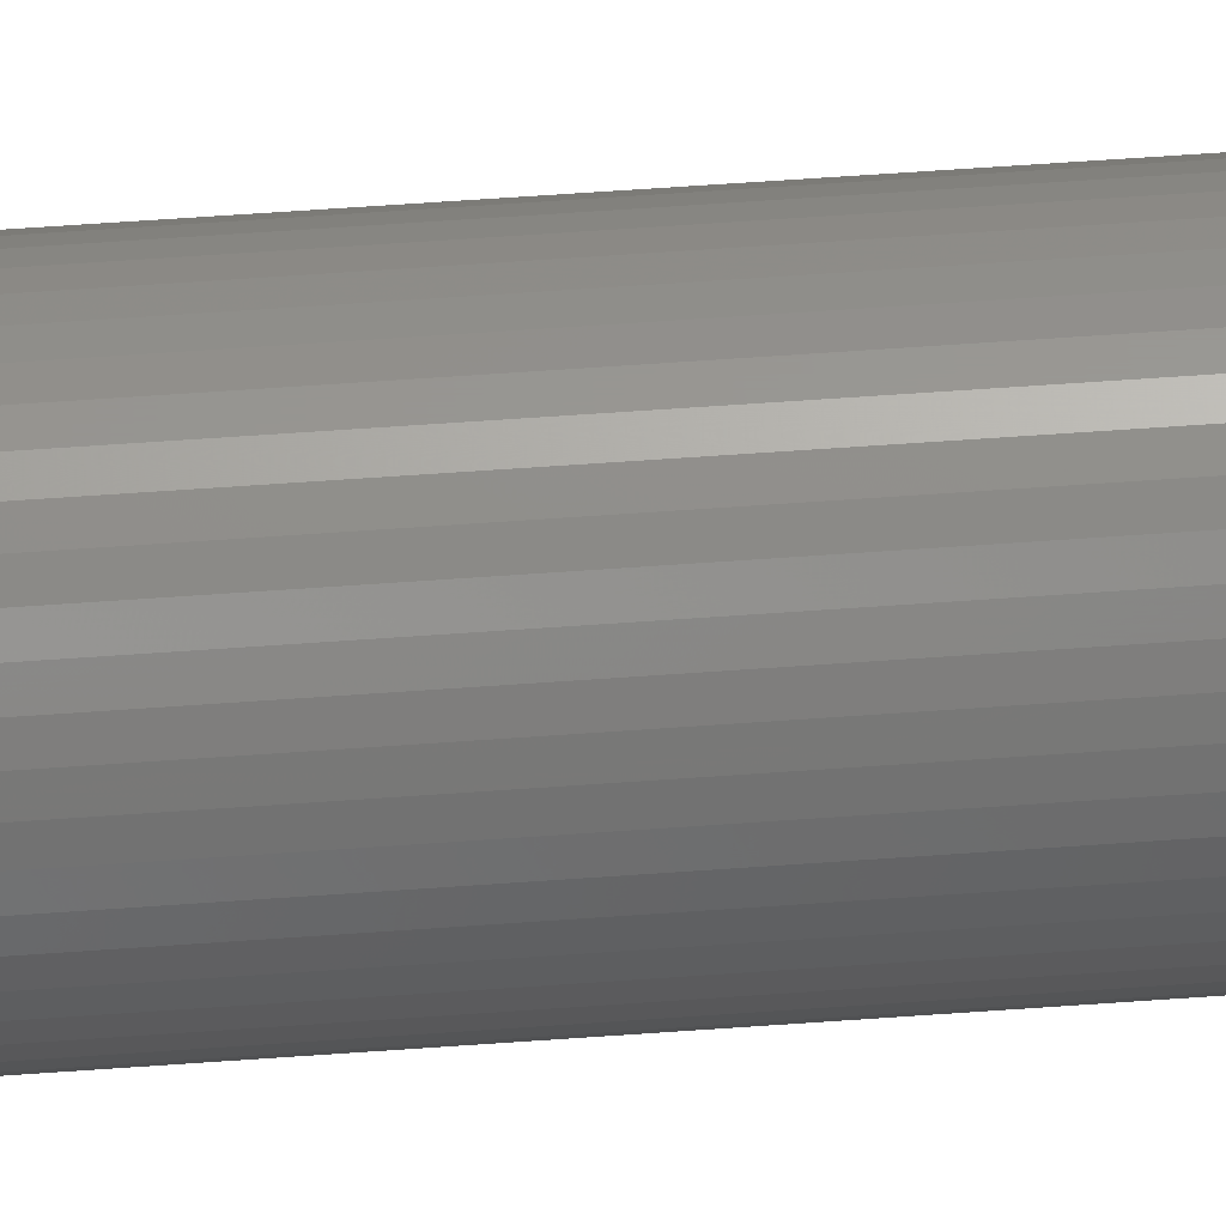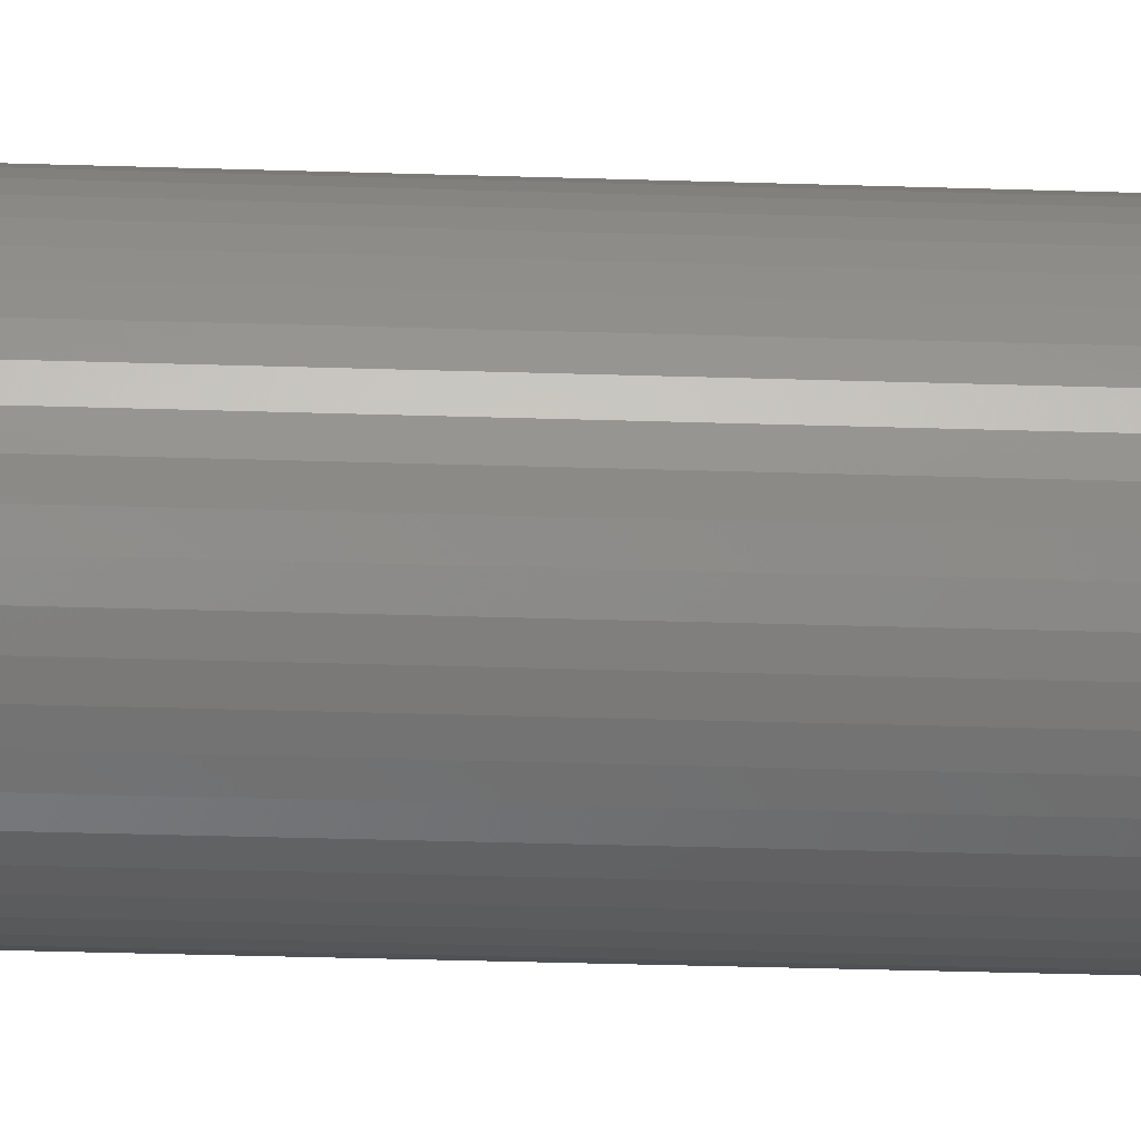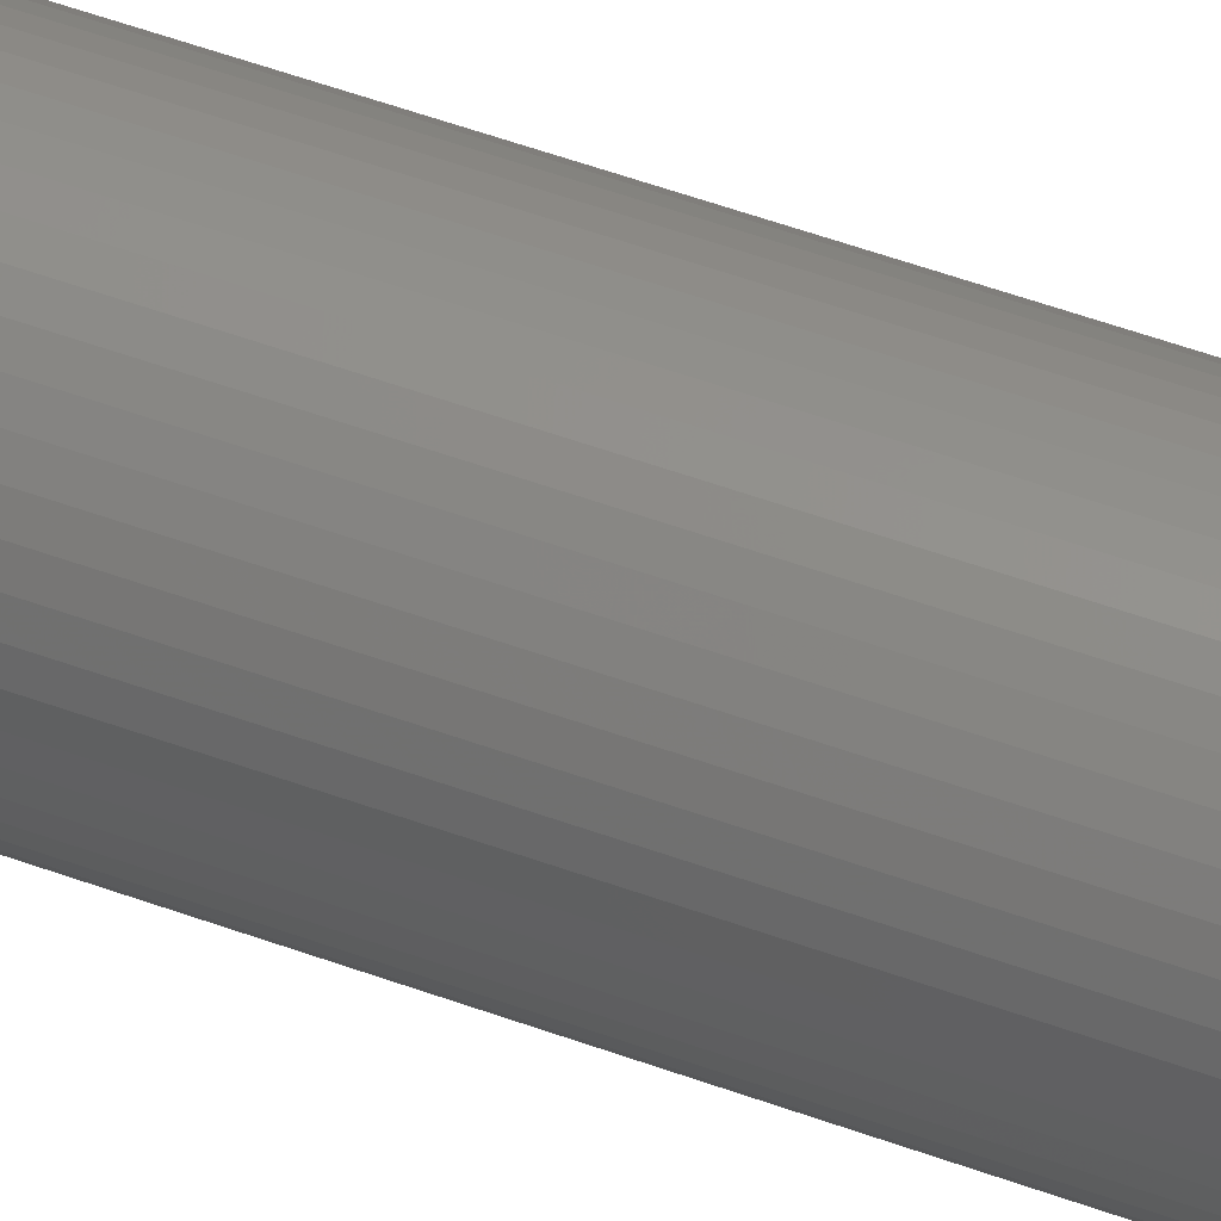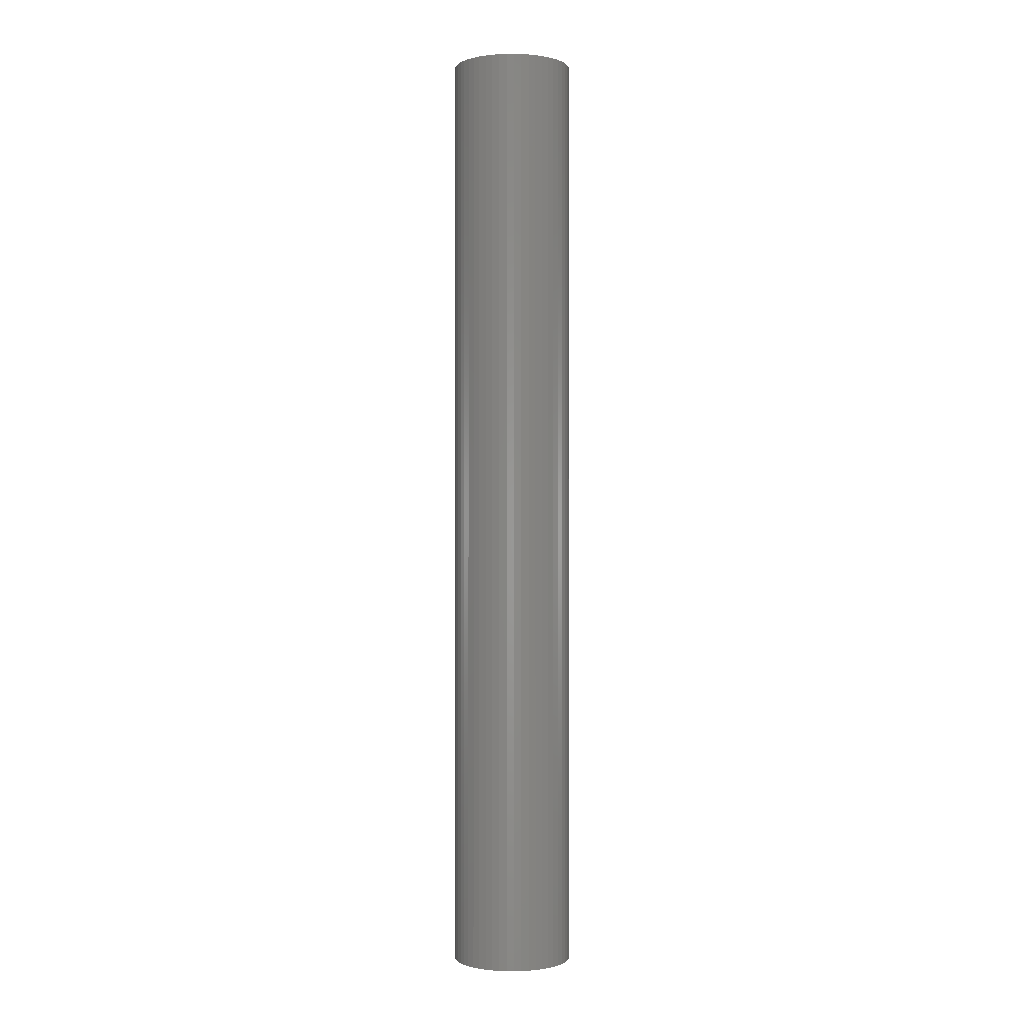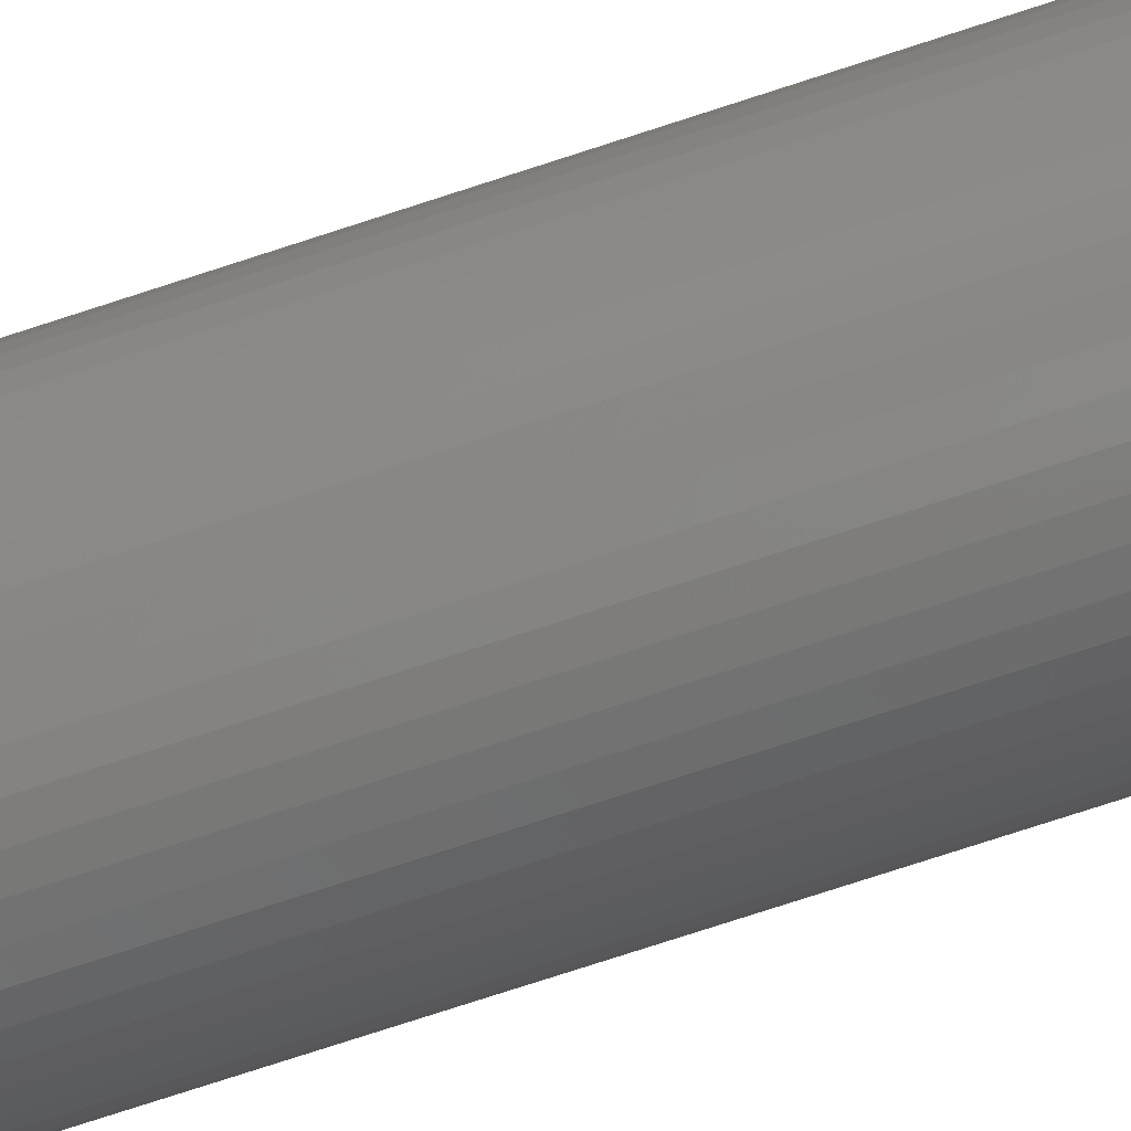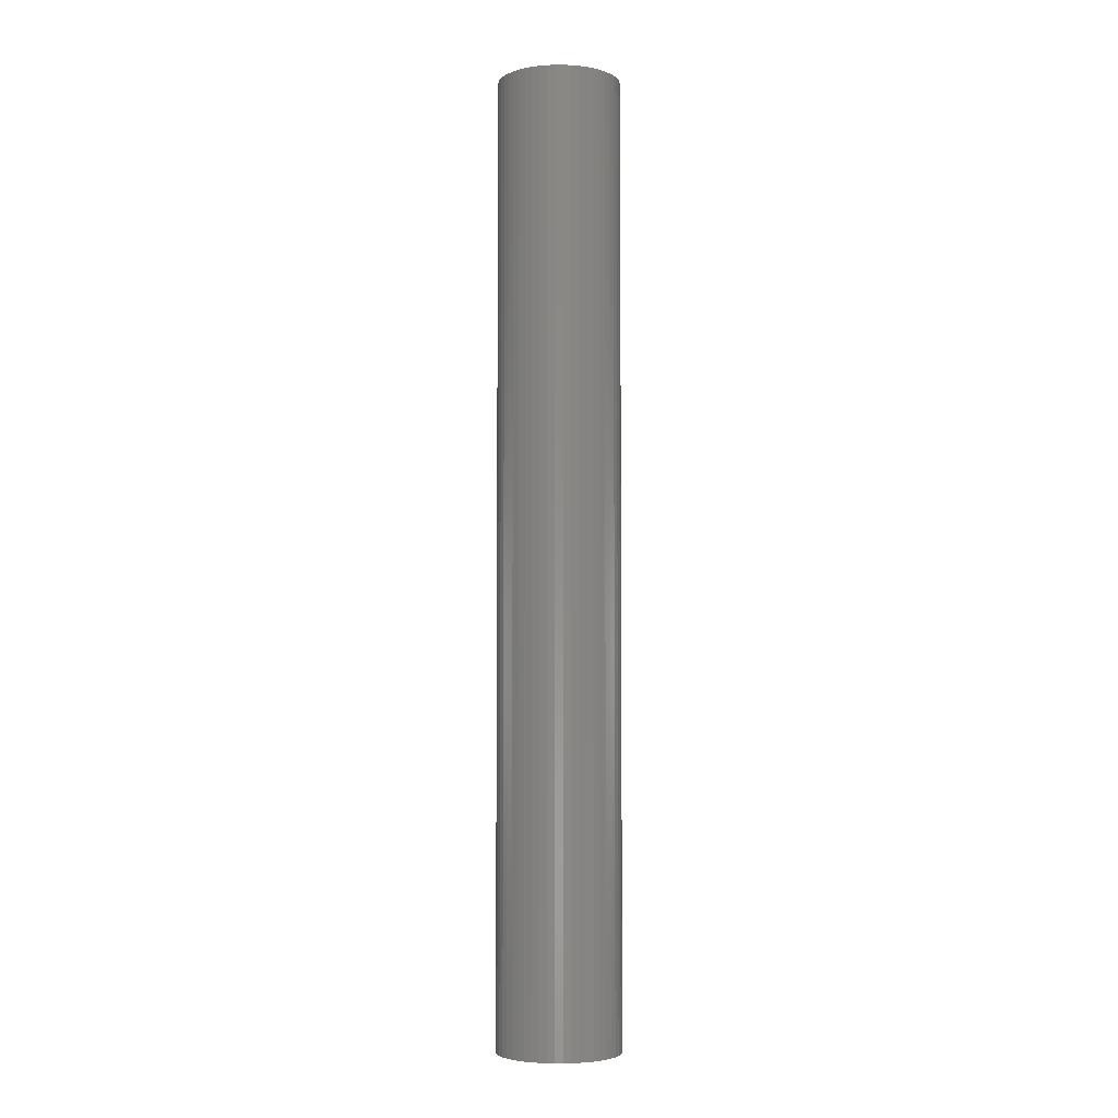
<metadata>
{"format":"stl","ext":"stl","renderer":"f3d","projection":"perspective","resolution":1024,"background":"white","views":[{"elev":58.9,"azim":-94.3,"up":"+Y"},{"elev":-21.9,"azim":-93.7,"up":"+Y"},{"elev":49.3,"azim":112.5,"up":"+Y"},{"elev":-0.5,"azim":73.6,"up":"+Z"},{"elev":-70.9,"azim":108.5,"up":"+Y"},{"elev":-4.4,"azim":50.5,"up":"+Z"}]}
</metadata>
<code>
# stl→obj: 200 verts, 400 faces
v 2.5 0 19.5
v 2.48 0.3133 -19.5
v 2.48 0.3133 19.5
v 2.5 0 -19.5
v -2.5 0 -19.5
v -2.48 0.3133 19.5
v -2.48 0.3133 -19.5
v -2.5 0 19.5
v 0.157 2.495 -19.5
v -0.157 2.495 19.5
v 0.157 2.495 19.5
v -0.157 2.495 -19.5
v 1.822 1.711 -19.5
v 1.594 1.926 19.5
v 1.822 1.711 19.5
v 1.594 1.926 -19.5
v -1.594 1.926 -19.5
v -1.822 1.711 19.5
v -1.594 1.926 19.5
v -1.822 1.711 -19.5
v -0.7725 2.378 -19.5
v -1.064 2.262 19.5
v -0.7725 2.378 19.5
v -1.064 2.262 -19.5
v 1.822 -1.711 19.5
v 2.023 -1.469 -19.5
v 2.023 -1.469 19.5
v 1.822 -1.711 -19.5
v 2.324 0.9203 19.5
v 2.191 1.204 -19.5
v 2.191 1.204 19.5
v 2.324 0.9203 -19.5
v 1.064 2.262 -19.5
v 0.7725 2.378 19.5
v 1.064 2.262 19.5
v 0.7725 2.378 -19.5
v 0.4685 2.456 19.5
v 0.4685 2.456 -19.5
v 1.34 2.111 19.5
v 1.34 2.111 -19.5
v -2.324 0.9203 -19.5
v -2.191 1.204 19.5
v -2.191 1.204 -19.5
v -2.324 0.9203 19.5
v -2.023 1.469 19.5
v -2.023 1.469 -19.5
v -2.421 0.6217 19.5
v -2.421 0.6217 -19.5
v -1.34 2.111 -19.5
v -1.34 2.111 19.5
v -0.4685 2.456 19.5
v -0.4685 2.456 -19.5
v -0.7725 -2.378 -19.5
v -0.4685 -2.456 19.5
v -0.7725 -2.378 19.5
v -0.4685 -2.456 -19.5
v 0.157 -2.495 -19.5
v 0.4685 -2.456 19.5
v 0.157 -2.495 19.5
v 0.4685 -2.456 -19.5
v 2.421 0.6217 19.5
v 2.421 0.6217 -19.5
v 2.023 1.469 19.5
v 2.023 1.469 -19.5
v 2.25 0 19.5
v 2.232 0.282 19.5
v 2.48 -0.3133 19.5
v 2.179 0.5596 19.5
v 2.232 -0.282 19.5
v 2.421 -0.6217 19.5
v 2.092 0.8283 19.5
v 1.972 1.084 19.5
v 1.82 1.323 19.5
v 1.64 1.54 19.5
v 1.434 1.734 19.5
v 1.206 1.9 19.5
v 0.958 2.036 19.5
v 0.6953 2.14 19.5
v 0.4216 2.21 19.5
v 0.1413 2.246 19.5
v -0.1413 2.246 19.5
v -0.4216 2.21 19.5
v -0.6953 2.14 19.5
v -0.958 2.036 19.5
v -1.206 1.9 19.5
v -1.434 1.734 19.5
v -1.64 1.54 19.5
v -1.82 1.323 19.5
v -1.972 1.084 19.5
v -2.092 0.8283 19.5
v -2.179 0.5596 19.5
v -2.232 0.282 19.5
v 2.179 -0.5596 19.5
v 2.324 -0.9203 19.5
v 2.092 -0.8283 19.5
v 2.191 -1.204 19.5
v 1.972 -1.084 19.5
v 1.82 -1.323 19.5
v 1.64 -1.54 19.5
v 1.594 -1.926 19.5
v 1.434 -1.734 19.5
v 1.34 -2.111 19.5
v 1.206 -1.9 19.5
v 1.064 -2.262 19.5
v 0.958 -2.036 19.5
v 0.7725 -2.378 19.5
v 0.6953 -2.14 19.5
v 0.4216 -2.21 19.5
v 0.1413 -2.246 19.5
v -0.1413 -2.246 19.5
v -0.157 -2.495 19.5
v -0.4216 -2.21 19.5
v -0.6953 -2.14 19.5
v -0.958 -2.036 19.5
v -1.064 -2.262 19.5
v -1.206 -1.9 19.5
v -1.34 -2.111 19.5
v -1.434 -1.734 19.5
v -1.594 -1.926 19.5
v -1.64 -1.54 19.5
v -1.822 -1.711 19.5
v -1.82 -1.323 19.5
v -2.023 -1.469 19.5
v -1.972 -1.084 19.5
v -2.191 -1.204 19.5
v -2.092 -0.8283 19.5
v -2.324 -0.9203 19.5
v -2.179 -0.5596 19.5
v -2.421 -0.6217 19.5
v -2.232 -0.282 19.5
v -2.48 -0.3133 19.5
v -2.25 0 19.5
v 2.48 -0.3133 -19.5
v 1.34 -2.111 -19.5
v 1.594 -1.926 -19.5
v 2.324 -0.9203 -19.5
v 2.191 -1.204 -19.5
v -0.157 -2.495 -19.5
v -2.191 -1.204 -19.5
v -2.324 -0.9203 -19.5
v -2.48 -0.3133 -19.5
v -2.421 -0.6217 -19.5
v 0.7725 -2.378 -19.5
v 1.064 -2.262 -19.5
v 2.421 -0.6217 -19.5
v -1.064 -2.262 -19.5
v 2.25 0 -19.5
v 2.232 -0.282 -19.5
v 2.179 -0.5596 -19.5
v 2.232 0.282 -19.5
v 2.092 -0.8283 -19.5
v 1.972 -1.084 -19.5
v 1.82 -1.323 -19.5
v 1.64 -1.54 -19.5
v 1.434 -1.734 -19.5
v 1.206 -1.9 -19.5
v 0.958 -2.036 -19.5
v 0.6953 -2.14 -19.5
v 0.4216 -2.21 -19.5
v 0.1413 -2.246 -19.5
v -0.1413 -2.246 -19.5
v -0.4216 -2.21 -19.5
v -0.6953 -2.14 -19.5
v -0.958 -2.036 -19.5
v -1.206 -1.9 -19.5
v -1.34 -2.111 -19.5
v -1.434 -1.734 -19.5
v -1.594 -1.926 -19.5
v -1.64 -1.54 -19.5
v -1.822 -1.711 -19.5
v -1.82 -1.323 -19.5
v -2.023 -1.469 -19.5
v -1.972 -1.084 -19.5
v -2.092 -0.8283 -19.5
v -2.179 -0.5596 -19.5
v -2.232 -0.282 -19.5
v 2.179 0.5596 -19.5
v 2.092 0.8283 -19.5
v 1.972 1.084 -19.5
v 1.82 1.323 -19.5
v 1.64 1.54 -19.5
v 1.434 1.734 -19.5
v 1.206 1.9 -19.5
v 0.958 2.036 -19.5
v 0.6953 2.14 -19.5
v 0.4216 2.21 -19.5
v 0.1413 2.246 -19.5
v -0.1413 2.246 -19.5
v -0.4216 2.21 -19.5
v -0.6953 2.14 -19.5
v -0.958 2.036 -19.5
v -1.206 1.9 -19.5
v -1.434 1.734 -19.5
v -1.64 1.54 -19.5
v -1.82 1.323 -19.5
v -1.972 1.084 -19.5
v -2.092 0.8283 -19.5
v -2.179 0.5596 -19.5
v -2.232 0.282 -19.5
v -2.25 0 -19.5
f 1 2 3
f 2 1 4
f 5 6 7
f 6 5 8
f 9 10 11
f 10 9 12
f 13 14 15
f 14 13 16
f 17 18 19
f 18 17 20
f 21 22 23
f 22 21 24
f 25 26 27
f 26 25 28
f 29 30 31
f 30 29 32
f 33 34 35
f 34 33 36
f 36 37 34
f 37 36 38
f 16 39 14
f 39 16 40
f 41 42 43
f 42 41 44
f 43 45 46
f 45 43 42
f 7 47 48
f 47 7 6
f 49 19 50
f 19 49 17
f 12 51 10
f 51 12 52
f 53 54 55
f 54 53 56
f 57 58 59
f 58 57 60
f 61 32 29
f 32 61 62
f 3 62 61
f 62 3 2
f 63 13 15
f 13 63 64
f 31 64 63
f 64 31 30
f 38 11 37
f 11 38 9
f 40 35 39
f 35 40 33
f 65 1 3
f 66 3 61
f 1 65 67
f 68 61 29
f 69 67 65
f 67 69 70
f 3 66 65
f 71 29 31
f 61 68 66
f 29 71 68
f 72 31 63
f 31 72 71
f 73 63 15
f 63 73 72
f 15 74 73
f 14 74 15
f 14 75 74
f 39 75 14
f 39 76 75
f 35 76 39
f 35 77 76
f 34 77 35
f 34 78 77
f 37 78 34
f 37 79 78
f 11 79 37
f 11 80 79
f 11 81 80
f 10 81 11
f 10 82 81
f 51 82 10
f 51 83 82
f 23 83 51
f 23 84 83
f 22 84 23
f 22 85 84
f 50 85 22
f 50 86 85
f 19 86 50
f 19 87 86
f 18 87 19
f 87 18 88
f 45 88 18
f 88 45 89
f 42 89 45
f 89 42 90
f 44 90 42
f 90 44 91
f 47 91 44
f 91 47 92
f 93 70 69
f 70 93 94
f 95 94 93
f 94 95 96
f 97 96 95
f 96 97 27
f 98 27 97
f 27 98 25
f 99 25 98
f 99 100 25
f 101 100 99
f 101 102 100
f 103 102 101
f 103 104 102
f 105 104 103
f 105 106 104
f 107 106 105
f 107 58 106
f 108 58 107
f 108 59 58
f 109 59 108
f 110 59 109
f 110 111 59
f 112 111 110
f 112 54 111
f 113 54 112
f 113 55 54
f 114 55 113
f 114 115 55
f 116 115 114
f 116 117 115
f 118 117 116
f 118 119 117
f 120 119 118
f 121 120 122
f 120 121 119
f 123 122 124
f 122 123 121
f 125 124 126
f 127 126 128
f 124 125 123
f 129 128 130
f 131 130 132
f 6 92 47
f 126 127 125
f 92 6 132
f 128 129 127
f 8 132 6
f 130 131 129
f 132 8 131
f 67 4 1
f 4 67 133
f 134 100 102
f 100 134 135
f 96 136 94
f 136 96 137
f 27 137 96
f 137 27 26
f 56 111 54
f 111 56 138
f 139 127 140
f 127 139 125
f 141 8 5
f 8 141 131
f 140 129 142
f 129 140 127
f 135 25 100
f 25 135 28
f 143 104 106
f 104 143 144
f 60 106 58
f 106 60 143
f 46 18 20
f 18 46 45
f 48 44 41
f 44 48 47
f 24 50 22
f 50 24 49
f 52 23 51
f 23 52 21
f 94 145 70
f 145 94 136
f 70 133 67
f 133 70 145
f 146 55 115
f 55 146 53
f 142 131 141
f 131 142 129
f 147 4 133
f 148 133 145
f 4 147 2
f 149 145 136
f 150 2 147
f 2 150 62
f 133 148 147
f 151 136 137
f 145 149 148
f 136 151 149
f 152 137 26
f 137 152 151
f 153 26 28
f 26 153 152
f 28 154 153
f 135 154 28
f 135 155 154
f 134 155 135
f 134 156 155
f 144 156 134
f 144 157 156
f 143 157 144
f 143 158 157
f 60 158 143
f 60 159 158
f 57 159 60
f 57 160 159
f 57 161 160
f 138 161 57
f 138 162 161
f 56 162 138
f 56 163 162
f 53 163 56
f 53 164 163
f 146 164 53
f 146 165 164
f 166 165 146
f 166 167 165
f 168 167 166
f 168 169 167
f 170 169 168
f 169 170 171
f 172 171 170
f 171 172 173
f 139 173 172
f 173 139 174
f 140 174 139
f 174 140 175
f 142 175 140
f 175 142 176
f 177 62 150
f 62 177 32
f 178 32 177
f 32 178 30
f 179 30 178
f 30 179 64
f 180 64 179
f 64 180 13
f 181 13 180
f 181 16 13
f 182 16 181
f 182 40 16
f 183 40 182
f 183 33 40
f 184 33 183
f 184 36 33
f 185 36 184
f 185 38 36
f 186 38 185
f 186 9 38
f 187 9 186
f 188 9 187
f 188 12 9
f 189 12 188
f 189 52 12
f 190 52 189
f 190 21 52
f 191 21 190
f 191 24 21
f 192 24 191
f 192 49 24
f 193 49 192
f 193 17 49
f 194 17 193
f 20 194 195
f 194 20 17
f 46 195 196
f 195 46 20
f 43 196 197
f 41 197 198
f 196 43 46
f 48 198 199
f 7 199 200
f 141 176 142
f 197 41 43
f 176 141 200
f 198 48 41
f 5 200 141
f 199 7 48
f 200 5 7
f 144 102 104
f 102 144 134
f 138 59 111
f 59 138 57
f 170 123 172
f 123 170 121
f 172 125 139
f 125 172 123
f 166 115 117
f 115 166 146
f 168 117 119
f 117 168 166
f 170 119 121
f 119 170 168
f 91 197 90
f 197 91 198
f 179 73 180
f 73 179 72
f 186 78 79
f 78 186 185
f 185 77 78
f 77 185 184
f 191 83 84
f 83 191 190
f 90 196 89
f 196 90 197
f 148 65 147
f 65 148 69
f 182 74 75
f 74 182 181
f 187 79 80
f 79 187 186
f 183 75 76
f 75 183 182
f 88 194 87
f 194 88 195
f 192 84 85
f 84 192 191
f 189 81 82
f 81 189 188
f 193 85 86
f 85 193 192
f 147 66 150
f 66 147 65
f 153 97 152
f 97 153 98
f 161 112 110
f 112 161 162
f 158 108 107
f 108 158 159
f 180 74 181
f 74 180 73
f 188 80 81
f 80 188 187
f 184 76 77
f 76 184 183
f 132 199 92
f 199 132 200
f 89 195 88
f 195 89 196
f 190 82 83
f 82 190 189
f 194 86 87
f 86 194 193
f 149 69 148
f 69 149 93
f 159 109 108
f 109 159 160
f 154 98 153
f 98 154 99
f 178 72 179
f 72 178 71
f 177 71 178
f 71 177 68
f 150 68 177
f 68 150 66
f 92 198 91
f 198 92 199
f 151 93 149
f 93 151 95
f 152 95 151
f 95 152 97
f 164 116 114
f 116 164 165
f 130 200 132
f 200 130 176
f 126 175 128
f 175 126 174
f 120 171 122
f 171 120 169
f 157 107 105
f 107 157 158
f 155 103 101
f 103 155 156
f 167 120 118
f 120 167 169
f 160 110 109
f 110 160 161
f 163 114 113
f 114 163 164
f 165 118 116
f 118 165 167
f 128 176 130
f 176 128 175
f 122 173 124
f 173 122 171
f 124 174 126
f 174 124 173
f 156 105 103
f 105 156 157
f 154 101 99
f 101 154 155
f 162 113 112
f 113 162 163

</code>
